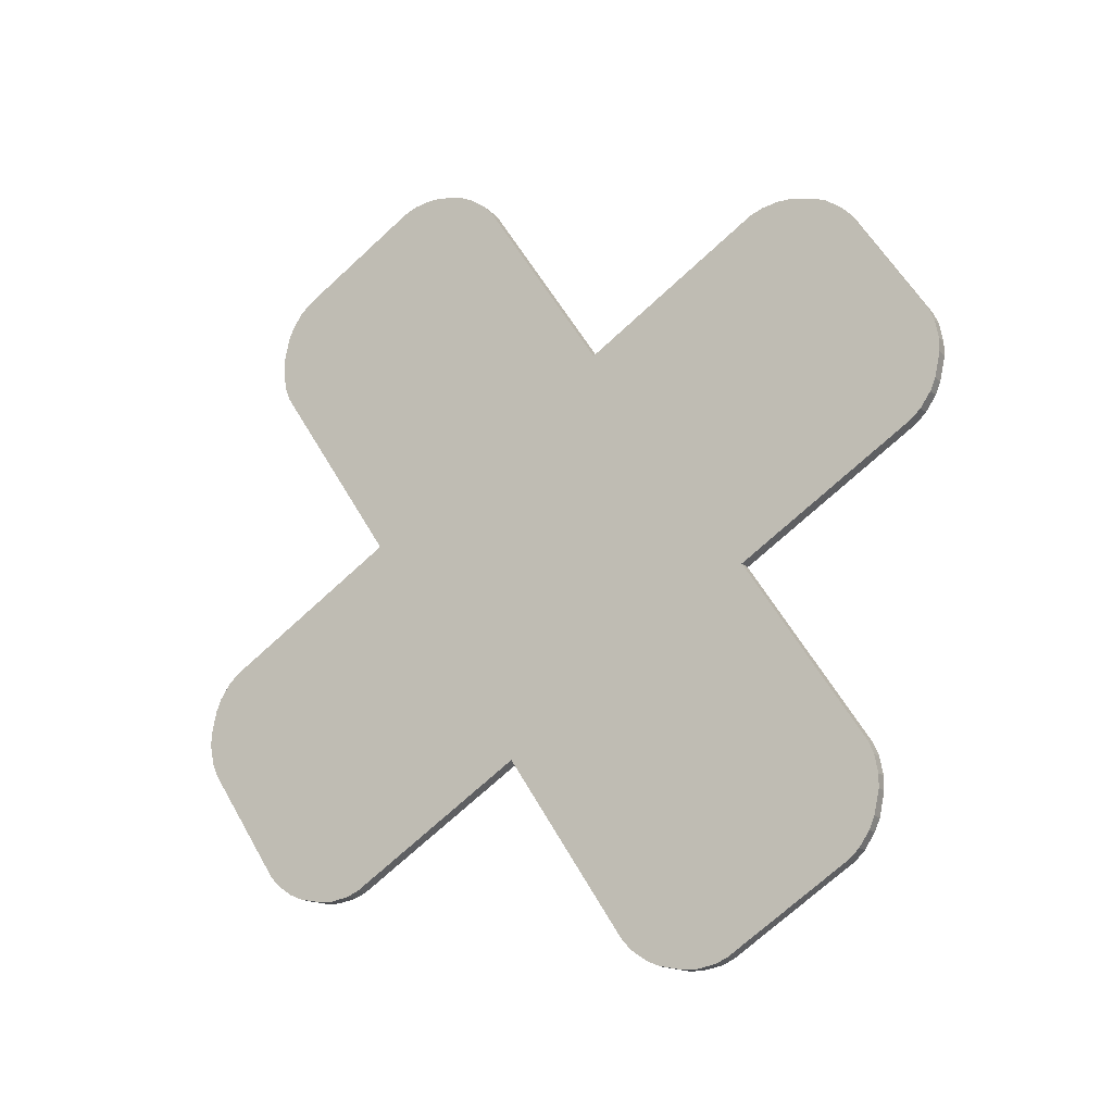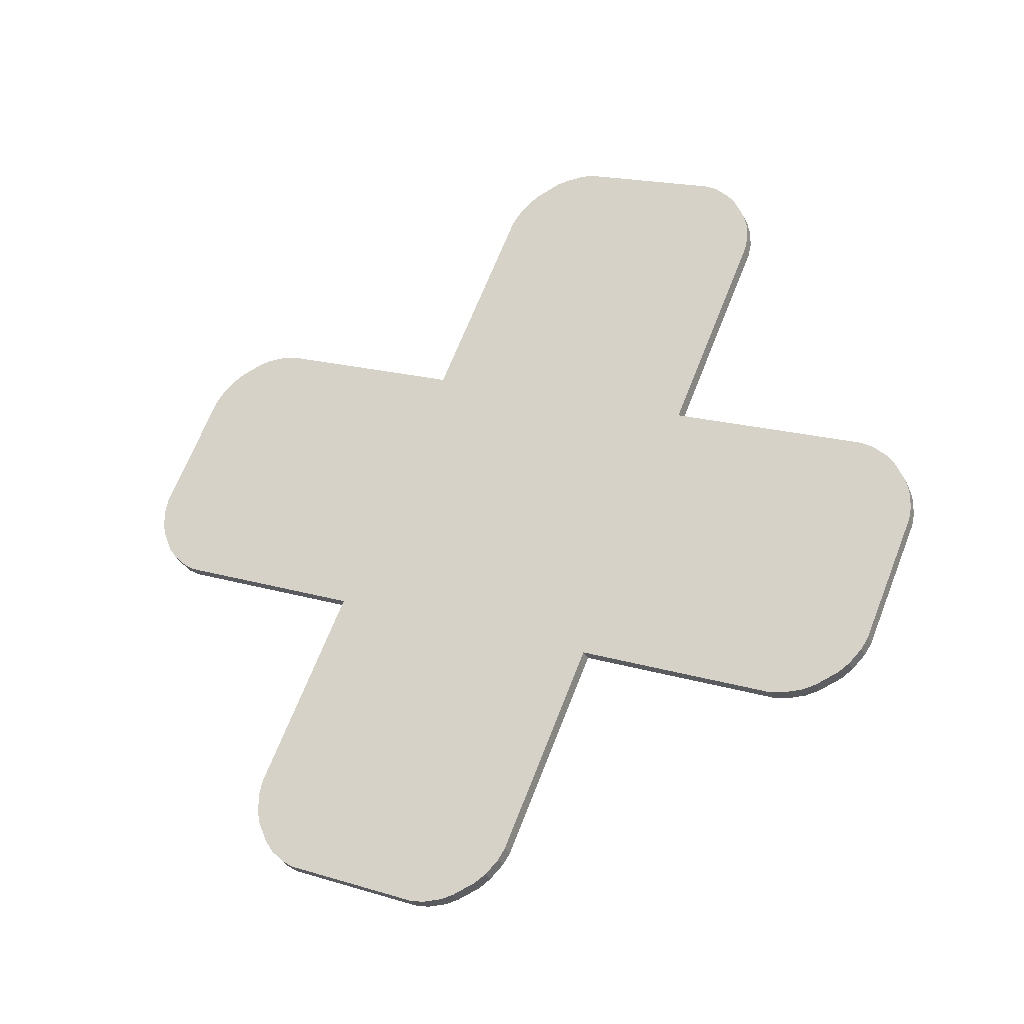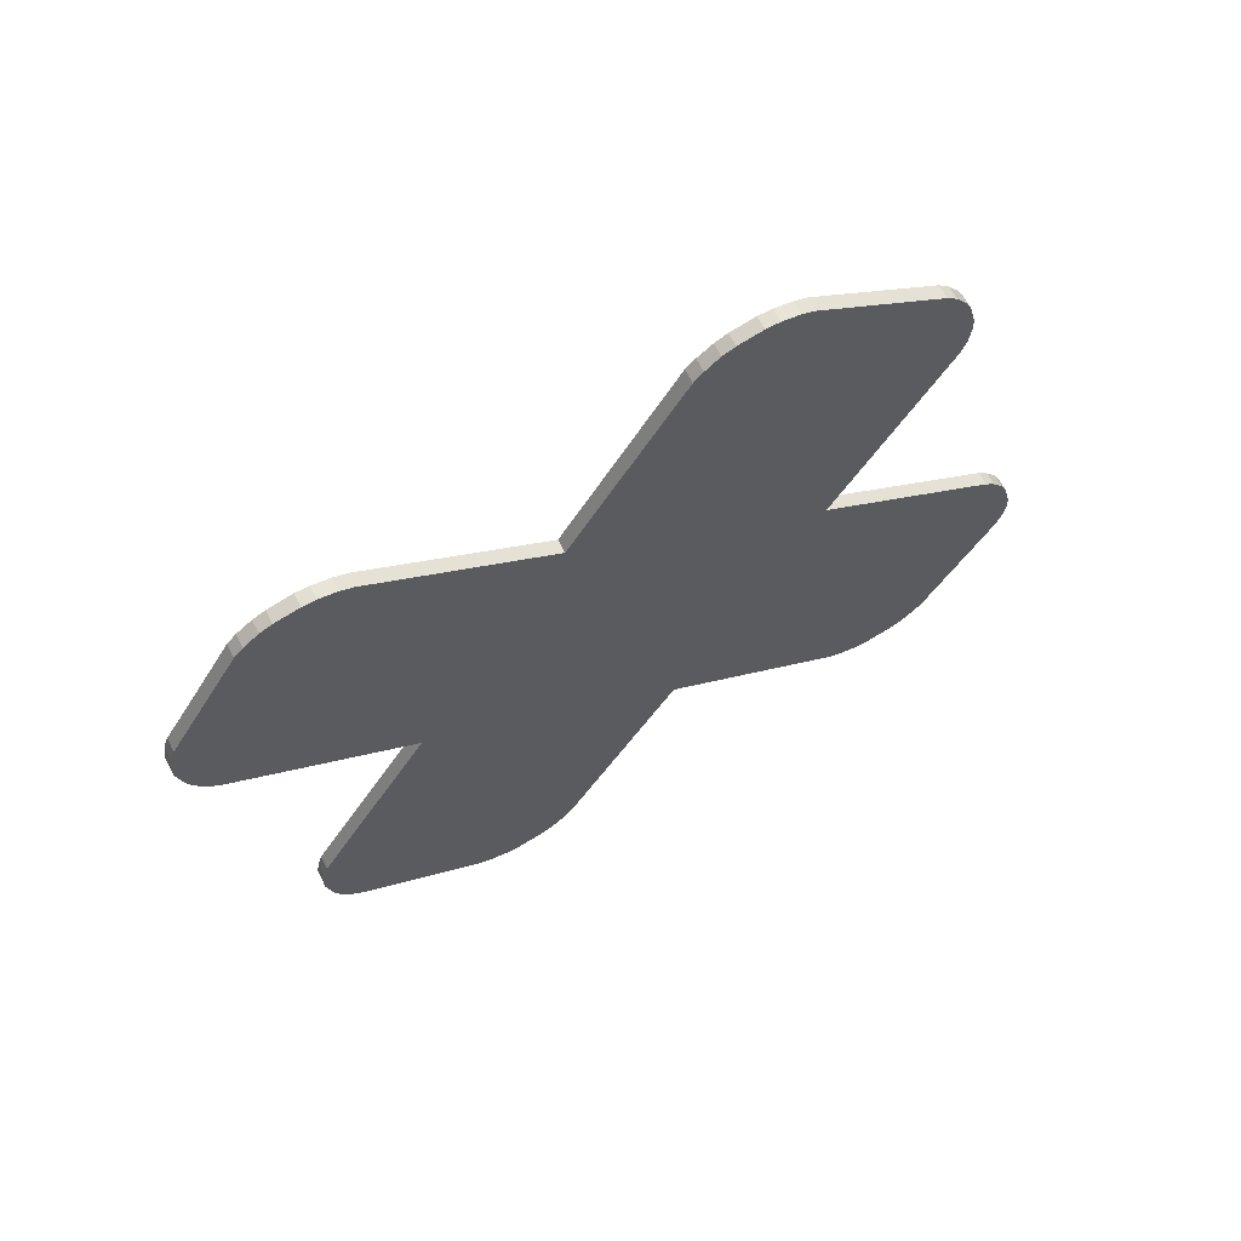
<metadata>
{"format":"obj","ext":"obj","renderer":"f3d","projection":"perspective","resolution":1024,"background":"white","views":[{"elev":-70.6,"azim":-137.2,"up":"+Y"},{"elev":17.6,"azim":-149.0,"up":"+Z"},{"elev":12.7,"azim":139.7,"up":"+Y"}]}
</metadata>
<code>
v  -0.3153 2.19 3.058
v  -0.2969 2.2 3.042
v  -0.3153 2.152 3.095
v  -0.3153 2.15 3.093
v  -0.3656 2.15 3.093
v  -0.3656 2.152 3.095
v  -0.2794 2.2 3.042
v  -0.2794 2.152 3.095
v  -0.2794 2.15 3.093
v  -0.2619 2.203 3.045
v  -0.2794 2.203 3.045
v  -0.2619 2.2 3.042
v  -0.2434 2.15 3.093
v  -0.1748 2.139 3.108
v  -0.1932 2.15 3.093
v  -0.2434 2.152 3.095
v  -0.3069 2.2 3.048
v  -0.3112 2.195 3.048
v  -0.3799 2.144 3.099
v  -0.384 2.139 3.108
v  -0.2476 2.197 3.051
v  -0.2458 2.193 3.05
v  -0.1832 2.149 3.098
v  -0.1748 2.137 3.106
v  -0.313 2.195 3.053
v  -0.3042 2.199 3.044
v  -0.3729 2.148 3.094
v  -0.3729 2.151 3.097
v  -0.2546 2.201 3.046
v  -0.2546 2.199 3.044
v  -0.1771 2.144 3.103
v  -0.1859 2.148 3.094
v  -0.3001 2.202 3.045
v  -0.3147 2.19 3.053
v  -0.384 2.137 3.106
v  -0.3817 2.144 3.103
v  -0.2434 2.19 3.058
v  -0.2434 2.187 3.055
v  -0.1932 2.152 3.095
v  -0.1771 2.142 3.101
v  -0.3147 2.192 3.055
v  -0.3001 2.2 3.043
v  -0.3688 2.15 3.093
v  -0.3688 2.152 3.095
v  -0.2587 2.202 3.045
v  -0.2587 2.2 3.043
v  -0.1754 2.142 3.106
v  -0.19 2.15 3.093
v  -0.3042 2.201 3.046
v  -0.313 2.193 3.05
v  -0.3817 2.142 3.101
v  -0.3834 2.142 3.106
v  -0.2458 2.195 3.053
v  -0.2476 2.195 3.048
v  -0.1859 2.151 3.097
v  -0.1754 2.139 3.104
v  -0.3112 2.197 3.051
v  -0.3069 2.197 3.045
v  -0.3756 2.147 3.096
v  -0.3756 2.149 3.098
v  -0.2519 2.2 3.048
v  -0.2519 2.197 3.045
v  -0.1789 2.146 3.101
v  -0.1832 2.147 3.096
v  -0.2969 2.203 3.045
v  -0.3153 2.187 3.055
v  -0.3834 2.139 3.104
v  -0.3799 2.146 3.101
v  -0.2441 2.192 3.055
v  -0.2441 2.19 3.053
v  -0.19 2.152 3.095
v  -0.1789 2.144 3.099
v  -0.3153 2.126 3.117
v  -0.384 2.126 3.117
v  -0.2794 2.126 3.117
v  -0.2434 2.128 3.119
v  -0.2969 2.053 3.194
v  -0.2794 2.053 3.194
v  -0.2794 2.051 3.192
v  -0.2969 2.051 3.192
v  -0.3153 2.101 3.142
v  -0.3153 2.064 3.179
v  -0.3147 2.061 3.181
v  -0.313 2.058 3.184
v  -0.3112 2.057 3.186
v  -0.3069 2.054 3.189
v  -0.3042 2.052 3.191
v  -0.3001 2.051 3.192
v  -0.2794 2.101 3.142
v  -0.3153 2.103 3.144
v  -0.3153 2.066 3.181
v  -0.384 2.114 3.129
v  -0.3834 2.112 3.131
v  -0.3817 2.109 3.134
v  -0.3799 2.107 3.136
v  -0.3756 2.104 3.139
v  -0.3729 2.103 3.14
v  -0.3688 2.102 3.141
v  -0.3656 2.101 3.142
v  -0.3656 2.103 3.144
v  -0.2794 2.103 3.144
v  -0.3153 2.128 3.119
v  -0.2794 2.128 3.119
v  -0.3001 2.053 3.194
v  -0.3042 2.055 3.193
v  -0.3069 2.056 3.192
v  -0.3112 2.059 3.188
v  -0.313 2.061 3.187
v  -0.3147 2.064 3.184
v  -0.2619 2.053 3.194
v  -0.2619 2.051 3.192
v  -0.2434 2.101 3.142
v  -0.2587 2.051 3.192
v  -0.2546 2.052 3.191
v  -0.2519 2.054 3.189
v  -0.2476 2.057 3.186
v  -0.2458 2.058 3.184
v  -0.2441 2.061 3.181
v  -0.2434 2.064 3.179
v  -0.2434 2.103 3.144
v  -0.2434 2.066 3.181
v  -0.1932 2.101 3.142
v  -0.19 2.102 3.141
v  -0.1859 2.103 3.14
v  -0.1832 2.104 3.139
v  -0.1789 2.107 3.136
v  -0.1771 2.109 3.134
v  -0.1754 2.112 3.131
v  -0.1748 2.114 3.129
v  -0.1748 2.126 3.117
v  -0.2434 2.126 3.117
v  -0.1932 2.103 3.144
v  -0.2441 2.064 3.184
v  -0.2458 2.061 3.187
v  -0.2476 2.059 3.188
v  -0.2519 2.056 3.192
v  -0.2546 2.055 3.193
v  -0.2587 2.053 3.194
v  -0.3799 2.109 3.138
v  -0.3756 2.106 3.141
v  -0.1832 2.106 3.141
v  -0.1789 2.109 3.138
v  -0.3834 2.114 3.133
v  -0.3817 2.111 3.136
v  -0.1771 2.111 3.136
v  -0.1754 2.114 3.133
v  -0.3729 2.105 3.142
v  -0.3688 2.104 3.144
v  -0.19 2.104 3.144
v  -0.1859 2.105 3.142
v  -0.384 2.116 3.131
v  -0.1748 2.116 3.131
v  -0.384 2.128 3.119
v  -0.1748 2.128 3.119
v  -0.3153 2.19 3.058
v  -0.3153 2.19 3.058
v  -0.2969 2.2 3.042
v  -0.2969 2.2 3.042
v  -0.3153 2.152 3.095
v  -0.3153 2.152 3.095
v  -0.3153 2.152 3.095
v  -0.3153 2.152 3.095
v  -0.3153 2.15 3.093
v  -0.3153 2.15 3.093
v  -0.3153 2.15 3.093
v  -0.3153 2.15 3.093
v  -0.3656 2.15 3.093
v  -0.3656 2.15 3.093
v  -0.3656 2.152 3.095
v  -0.3656 2.152 3.095
v  -0.2794 2.2 3.042
v  -0.2794 2.2 3.042
v  -0.2794 2.2 3.042
v  -0.2794 2.152 3.095
v  -0.2794 2.152 3.095
v  -0.2794 2.152 3.095
v  -0.2794 2.15 3.093
v  -0.2794 2.15 3.093
v  -0.2794 2.15 3.093
v  -0.2619 2.203 3.045
v  -0.2619 2.203 3.045
v  -0.2794 2.203 3.045
v  -0.2794 2.203 3.045
v  -0.2794 2.203 3.045
v  -0.2619 2.2 3.042
v  -0.2619 2.2 3.042
v  -0.2434 2.15 3.093
v  -0.2434 2.15 3.093
v  -0.2434 2.15 3.093
v  -0.2434 2.15 3.093
v  -0.1748 2.139 3.108
v  -0.1748 2.139 3.108
v  -0.1932 2.15 3.093
v  -0.1932 2.15 3.093
v  -0.2434 2.152 3.095
v  -0.2434 2.152 3.095
v  -0.2434 2.152 3.095
v  -0.2434 2.152 3.095
v  -0.3069 2.2 3.048
v  -0.3069 2.2 3.048
v  -0.3112 2.195 3.048
v  -0.3112 2.195 3.048
v  -0.3799 2.144 3.099
v  -0.3799 2.144 3.099
v  -0.384 2.139 3.108
v  -0.384 2.139 3.108
v  -0.2476 2.197 3.051
v  -0.2476 2.197 3.051
v  -0.2458 2.193 3.05
v  -0.2458 2.193 3.05
v  -0.1832 2.149 3.098
v  -0.1832 2.149 3.098
v  -0.1748 2.137 3.106
v  -0.1748 2.137 3.106
v  -0.313 2.195 3.053
v  -0.313 2.195 3.053
v  -0.3042 2.199 3.044
v  -0.3042 2.199 3.044
v  -0.3729 2.148 3.094
v  -0.3729 2.148 3.094
v  -0.3729 2.151 3.097
v  -0.3729 2.151 3.097
v  -0.2546 2.201 3.046
v  -0.2546 2.201 3.046
v  -0.2546 2.199 3.044
v  -0.2546 2.199 3.044
v  -0.1771 2.144 3.103
v  -0.1771 2.144 3.103
v  -0.1859 2.148 3.094
v  -0.1859 2.148 3.094
v  -0.3001 2.202 3.045
v  -0.3001 2.202 3.045
v  -0.3147 2.19 3.053
v  -0.3147 2.19 3.053
v  -0.384 2.137 3.106
v  -0.384 2.137 3.106
v  -0.3817 2.144 3.103
v  -0.3817 2.144 3.103
v  -0.2434 2.19 3.058
v  -0.2434 2.19 3.058
v  -0.2434 2.187 3.055
v  -0.2434 2.187 3.055
v  -0.1932 2.152 3.095
v  -0.1932 2.152 3.095
v  -0.1771 2.142 3.101
v  -0.1771 2.142 3.101
v  -0.3147 2.192 3.055
v  -0.3147 2.192 3.055
v  -0.3001 2.2 3.043
v  -0.3001 2.2 3.043
v  -0.3688 2.15 3.093
v  -0.3688 2.15 3.093
v  -0.3688 2.152 3.095
v  -0.3688 2.152 3.095
v  -0.2587 2.202 3.045
v  -0.2587 2.202 3.045
v  -0.2587 2.2 3.043
v  -0.2587 2.2 3.043
v  -0.1754 2.142 3.106
v  -0.1754 2.142 3.106
v  -0.19 2.15 3.093
v  -0.19 2.15 3.093
v  -0.3042 2.201 3.046
v  -0.3042 2.201 3.046
v  -0.313 2.193 3.05
v  -0.313 2.193 3.05
v  -0.3817 2.142 3.101
v  -0.3817 2.142 3.101
v  -0.3834 2.142 3.106
v  -0.3834 2.142 3.106
v  -0.2458 2.195 3.053
v  -0.2458 2.195 3.053
v  -0.2476 2.195 3.048
v  -0.2476 2.195 3.048
v  -0.1859 2.151 3.097
v  -0.1859 2.151 3.097
v  -0.1754 2.139 3.104
v  -0.1754 2.139 3.104
v  -0.3112 2.197 3.051
v  -0.3112 2.197 3.051
v  -0.3069 2.197 3.045
v  -0.3069 2.197 3.045
v  -0.3756 2.147 3.096
v  -0.3756 2.147 3.096
v  -0.3756 2.149 3.098
v  -0.3756 2.149 3.098
v  -0.2519 2.2 3.048
v  -0.2519 2.2 3.048
v  -0.2519 2.197 3.045
v  -0.2519 2.197 3.045
v  -0.1789 2.146 3.101
v  -0.1789 2.146 3.101
v  -0.1832 2.147 3.096
v  -0.1832 2.147 3.096
v  -0.2969 2.203 3.045
v  -0.2969 2.203 3.045
v  -0.3153 2.187 3.055
v  -0.3153 2.187 3.055
v  -0.3834 2.139 3.104
v  -0.3834 2.139 3.104
v  -0.3799 2.146 3.101
v  -0.3799 2.146 3.101
v  -0.2441 2.192 3.055
v  -0.2441 2.192 3.055
v  -0.2441 2.19 3.053
v  -0.2441 2.19 3.053
v  -0.19 2.152 3.095
v  -0.19 2.152 3.095
v  -0.1789 2.144 3.099
v  -0.1789 2.144 3.099
v  -0.3153 2.126 3.117
v  -0.3153 2.126 3.117
v  -0.3153 2.126 3.117
v  -0.384 2.126 3.117
v  -0.384 2.126 3.117
v  -0.384 2.126 3.117
v  -0.2794 2.126 3.117
v  -0.2794 2.126 3.117
v  -0.2794 2.126 3.117
v  -0.2434 2.128 3.119
v  -0.2434 2.128 3.119
v  -0.2434 2.128 3.119
v  -0.2969 2.053 3.194
v  -0.2969 2.053 3.194
v  -0.2794 2.053 3.194
v  -0.2794 2.053 3.194
v  -0.2794 2.053 3.194
v  -0.2794 2.051 3.192
v  -0.2794 2.051 3.192
v  -0.2794 2.051 3.192
v  -0.2969 2.051 3.192
v  -0.2969 2.051 3.192
v  -0.3153 2.101 3.142
v  -0.3153 2.101 3.142
v  -0.3153 2.101 3.142
v  -0.3153 2.101 3.142
v  -0.3153 2.064 3.179
v  -0.3153 2.064 3.179
v  -0.3147 2.061 3.181
v  -0.3147 2.061 3.181
v  -0.313 2.058 3.184
v  -0.313 2.058 3.184
v  -0.3112 2.057 3.186
v  -0.3112 2.057 3.186
v  -0.3069 2.054 3.189
v  -0.3069 2.054 3.189
v  -0.3042 2.052 3.191
v  -0.3042 2.052 3.191
v  -0.3001 2.051 3.192
v  -0.3001 2.051 3.192
v  -0.2794 2.101 3.142
v  -0.2794 2.101 3.142
v  -0.2794 2.101 3.142
v  -0.3153 2.103 3.144
v  -0.3153 2.103 3.144
v  -0.3153 2.103 3.144
v  -0.3153 2.103 3.144
v  -0.3153 2.066 3.181
v  -0.3153 2.066 3.181
v  -0.384 2.114 3.129
v  -0.384 2.114 3.129
v  -0.3834 2.112 3.131
v  -0.3834 2.112 3.131
v  -0.3817 2.109 3.134
v  -0.3817 2.109 3.134
v  -0.3799 2.107 3.136
v  -0.3799 2.107 3.136
v  -0.3756 2.104 3.139
v  -0.3756 2.104 3.139
v  -0.3729 2.103 3.14
v  -0.3729 2.103 3.14
v  -0.3688 2.102 3.141
v  -0.3688 2.102 3.141
v  -0.3656 2.101 3.142
v  -0.3656 2.101 3.142
v  -0.3656 2.103 3.144
v  -0.3656 2.103 3.144
v  -0.2794 2.103 3.144
v  -0.2794 2.103 3.144
v  -0.2794 2.103 3.144
v  -0.3153 2.128 3.119
v  -0.3153 2.128 3.119
v  -0.3153 2.128 3.119
v  -0.2794 2.128 3.119
v  -0.2794 2.128 3.119
v  -0.2794 2.128 3.119
v  -0.3001 2.053 3.194
v  -0.3001 2.053 3.194
v  -0.3042 2.055 3.193
v  -0.3042 2.055 3.193
v  -0.3069 2.056 3.192
v  -0.3069 2.056 3.192
v  -0.3112 2.059 3.188
v  -0.3112 2.059 3.188
v  -0.313 2.061 3.187
v  -0.313 2.061 3.187
v  -0.3147 2.064 3.184
v  -0.3147 2.064 3.184
v  -0.2619 2.053 3.194
v  -0.2619 2.053 3.194
v  -0.2619 2.051 3.192
v  -0.2619 2.051 3.192
v  -0.2434 2.101 3.142
v  -0.2434 2.101 3.142
v  -0.2434 2.101 3.142
v  -0.2434 2.101 3.142
v  -0.2587 2.051 3.192
v  -0.2587 2.051 3.192
v  -0.2546 2.052 3.191
v  -0.2546 2.052 3.191
v  -0.2519 2.054 3.189
v  -0.2519 2.054 3.189
v  -0.2476 2.057 3.186
v  -0.2476 2.057 3.186
v  -0.2458 2.058 3.184
v  -0.2458 2.058 3.184
v  -0.2441 2.061 3.181
v  -0.2441 2.061 3.181
v  -0.2434 2.064 3.179
v  -0.2434 2.064 3.179
v  -0.2434 2.103 3.144
v  -0.2434 2.103 3.144
v  -0.2434 2.103 3.144
v  -0.2434 2.103 3.144
v  -0.2434 2.066 3.181
v  -0.2434 2.066 3.181
v  -0.1932 2.101 3.142
v  -0.1932 2.101 3.142
v  -0.19 2.102 3.141
v  -0.19 2.102 3.141
v  -0.1859 2.103 3.14
v  -0.1859 2.103 3.14
v  -0.1832 2.104 3.139
v  -0.1832 2.104 3.139
v  -0.1789 2.107 3.136
v  -0.1789 2.107 3.136
v  -0.1771 2.109 3.134
v  -0.1771 2.109 3.134
v  -0.1754 2.112 3.131
v  -0.1754 2.112 3.131
v  -0.1748 2.114 3.129
v  -0.1748 2.114 3.129
v  -0.1748 2.126 3.117
v  -0.1748 2.126 3.117
v  -0.1748 2.126 3.117
v  -0.2434 2.126 3.117
v  -0.2434 2.126 3.117
v  -0.2434 2.126 3.117
v  -0.1932 2.103 3.144
v  -0.1932 2.103 3.144
v  -0.2441 2.064 3.184
v  -0.2441 2.064 3.184
v  -0.2458 2.061 3.187
v  -0.2458 2.061 3.187
v  -0.2476 2.059 3.188
v  -0.2476 2.059 3.188
v  -0.2519 2.056 3.192
v  -0.2519 2.056 3.192
v  -0.2546 2.055 3.193
v  -0.2546 2.055 3.193
v  -0.2587 2.053 3.194
v  -0.2587 2.053 3.194
v  -0.3799 2.109 3.138
v  -0.3799 2.109 3.138
v  -0.3756 2.106 3.141
v  -0.3756 2.106 3.141
v  -0.1832 2.106 3.141
v  -0.1832 2.106 3.141
v  -0.1789 2.109 3.138
v  -0.1789 2.109 3.138
v  -0.3834 2.114 3.133
v  -0.3834 2.114 3.133
v  -0.3817 2.111 3.136
v  -0.3817 2.111 3.136
v  -0.1771 2.111 3.136
v  -0.1771 2.111 3.136
v  -0.1754 2.114 3.133
v  -0.1754 2.114 3.133
v  -0.3729 2.105 3.142
v  -0.3729 2.105 3.142
v  -0.3688 2.104 3.144
v  -0.3688 2.104 3.144
v  -0.19 2.104 3.144
v  -0.19 2.104 3.144
v  -0.1859 2.105 3.142
v  -0.1859 2.105 3.142
v  -0.384 2.116 3.131
v  -0.384 2.116 3.131
v  -0.1748 2.116 3.131
v  -0.1748 2.116 3.131
v  -0.384 2.128 3.119
v  -0.384 2.128 3.119
v  -0.384 2.128 3.119
v  -0.1748 2.128 3.119
v  -0.1748 2.128 3.119
v  -0.1748 2.128 3.119
g Box140
f 11 7 158
f 158 296 11
f 163 297 233
f 233 50 202
f 163 233 202
f 202 281 26
f 26 42 2
f 202 26 2
f 163 202 2
f 2 173 9
f 163 2 9
f 156 298 4
f 4 3 156
f 313 74 235
f 235 300 51
f 313 235 51
f 51 204 284
f 284 219 43
f 51 284 43
f 313 51 43
f 313 43 5
f 165 313 5
f 159 166 168
f 168 6 159
f 161 383 103
f 103 8 161
f 182 295 231
f 231 49 200
f 182 231 200
f 200 280 25
f 25 41 1
f 200 25 1
f 182 200 1
f 1 162 176
f 182 1 176
f 184 181 12
f 12 171 184
f 172 186 258
f 258 225 290
f 172 258 290
f 290 273 209
f 209 306 38
f 290 209 38
f 172 290 38
f 177 172 38
f 13 177 38
f 37 197 187
f 187 242 37
f 194 262 230
f 230 293 72
f 194 230 72
f 72 245 56
f 194 72 56
f 56 213 445
f 194 56 445
f 194 445 131
f 189 194 131
f 196 39 15
f 15 188 196
f 386 76 16
f 16 174 386
f 198 240 304
f 304 53 208
f 198 304 208
f 208 288 223
f 223 45 10
f 208 223 10
f 198 208 10
f 175 198 10
f 183 175 10
f 282 201 57
f 57 199 282
f 302 285 59
f 59 203 302
f 61 207 274
f 274 289 61
f 309 64 211
f 211 292 309
f 249 218 263
f 263 33 249
f 269 36 267
f 267 299 269
f 255 29 226
f 226 257 255
f 277 40 228
f 228 259 277
f 265 34 247
f 247 216 265
f 222 253 251
f 251 27 222
f 271 303 70
f 70 22 271
f 32 261 307
f 307 275 32
f 157 250 232
f 232 65 157
f 206 270 67
f 67 35 206
f 180 256 46
f 46 185 180
f 214 278 47
f 47 14 214
f 18 266 215
f 215 279 18
f 60 28 220
f 220 283 60
f 21 272 210
f 210 54 21
f 294 229 55
f 55 212 294
f 217 58 17
f 17 264 217
f 238 68 19
f 19 268 238
f 224 287 62
f 62 30 224
f 246 310 291
f 291 31 246
f 234 66 155
f 155 248 234
f 44 169 167
f 167 252 44
f 69 239 241
f 241 305 69
f 48 193 244
f 244 308 48
f 164 179 319
f 319 73 164
f 20 236 316
f 316 153 20
f 160 170 254
f 254 221 286
f 160 254 286
f 286 301 237
f 237 52 205
f 286 237 205
f 160 286 205
f 160 205 493
f 102 160 493
f 178 190 448
f 448 75 178
f 24 192 496
f 496 130 24
f 191 260 227
f 227 63 23
f 191 227 23
f 23 276 71
f 191 23 71
f 71 243 195
f 191 71 195
f 191 195 322
f 154 191 322
f 78 324 332
f 332 79 78
f 352 328 331
f 333 352 331
f 331 350 87
f 87 86 85
f 331 87 85
f 333 331 85
f 85 84 83
f 333 85 83
f 333 83 82
f 359 90 334
f 334 338 359
f 98 97 96
f 96 95 94
f 98 96 94
f 94 93 92
f 92 314 312
f 94 92 312
f 98 94 312
f 375 98 312
f 336 375 312
f 357 377 99
f 99 335 357
f 355 379 384
f 384 382 355
f 380 354 358
f 327 380 358
f 358 397 395
f 395 393 391
f 358 395 391
f 327 358 391
f 391 389 104
f 327 391 104
f 327 104 77
f 325 330 402
f 402 110 325
f 420 118 117
f 117 116 115
f 420 117 115
f 115 114 113
f 113 111 329
f 115 113 329
f 420 115 329
f 420 329 351
f 406 420 351
f 121 119 405
f 405 422 121
f 444 129 128
f 128 127 126
f 126 125 124
f 124 123 122
f 126 124 122
f 128 126 122
f 444 128 122
f 446 444 122
f 403 446 122
f 423 404 428
f 428 132 423
f 385 378 120
f 120 320 385
f 400 462 459
f 459 457 455
f 400 459 455
f 455 453 451
f 451 425 421
f 455 451 421
f 400 455 421
f 400 421 101
f 326 400 101
f 346 392 107
f 107 343 346
f 139 366 369
f 369 466 139
f 136 411 414
f 414 456 136
f 436 470 141
f 141 433 436
f 349 387 105
f 105 347 349
f 143 362 365
f 365 474 143
f 461 407 410
f 410 460 461
f 440 478 145
f 145 437 440
f 342 396 109
f 109 339 342
f 147 370 373
f 373 482 147
f 134 415 418
f 418 452 134
f 432 486 149
f 149 429 432
f 80 323 388
f 388 88 80
f 151 360 363
f 363 472 151
f 399 401 408
f 408 138 399
f 442 490 146
f 146 439 442
f 344 394 108
f 108 341 344
f 140 368 371
f 371 480 140
f 135 413 416
f 416 454 135
f 434 468 150
f 150 431 434
f 348 390 106
f 106 345 348
f 144 364 367
f 367 464 144
f 137 409 412
f 412 458 137
f 438 476 142
f 142 435 438
f 340 398 91
f 91 337 340
f 148 372 374
f 374 376 148
f 133 417 419
f 419 426 133
f 430 484 449
f 449 427 430
f 81 311 318
f 318 353 81
f 488 491 315
f 315 361 488
f 487 471 473
f 473 463 465
f 487 473 465
f 465 479 481
f 481 100 356
f 465 481 356
f 487 465 356
f 492 487 356
f 381 492 356
f 89 317 447
f 447 112 89
f 441 443 495
f 495 152 441
f 424 450 483
f 483 485 467
f 467 469 475
f 475 477 489
f 467 475 489
f 483 467 489
f 424 483 489
f 321 424 489
f 494 321 489

</code>
